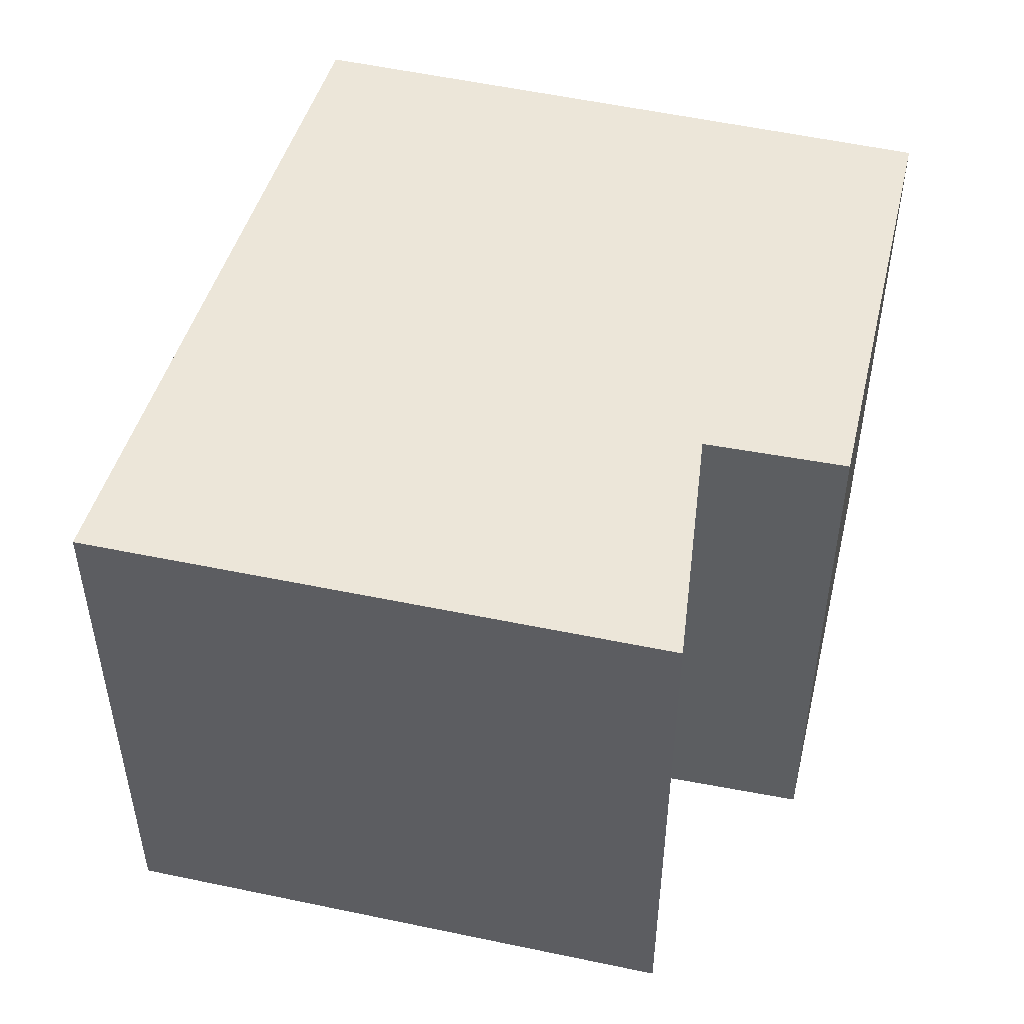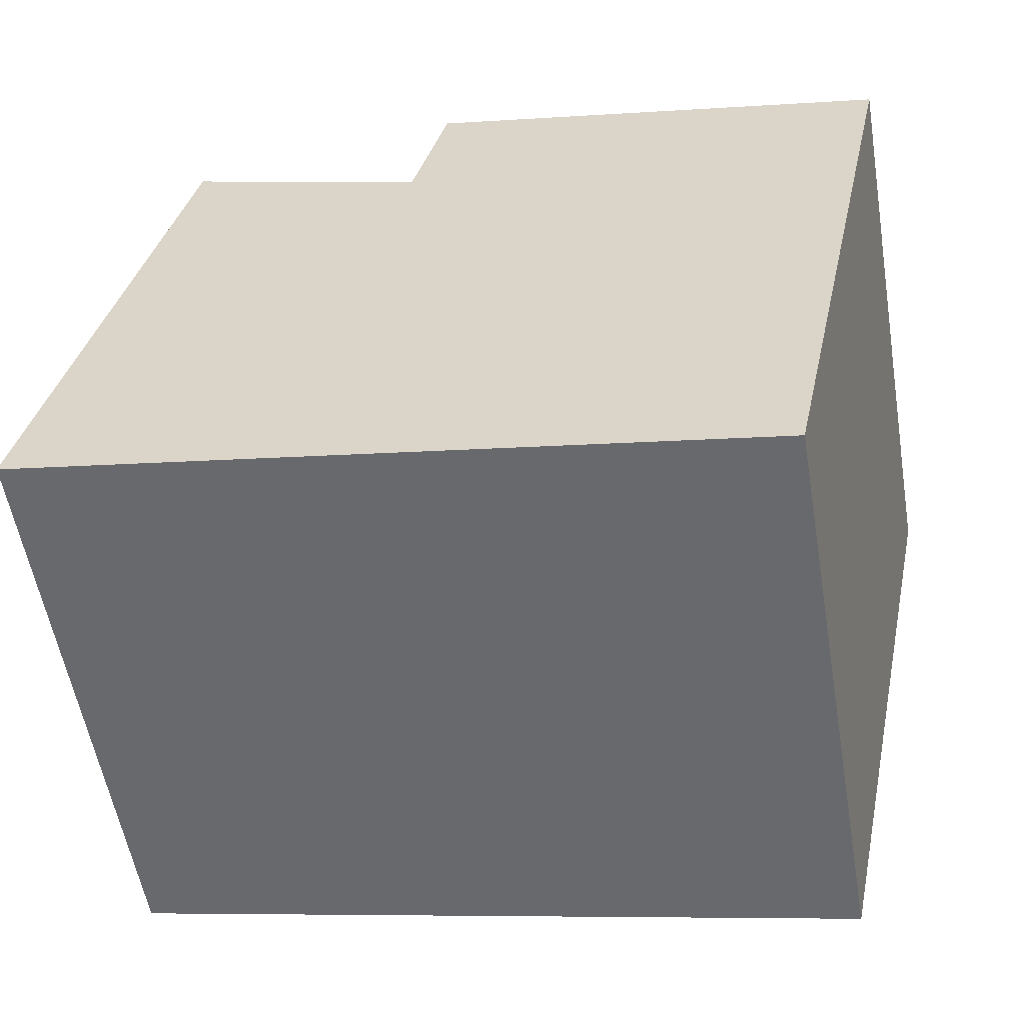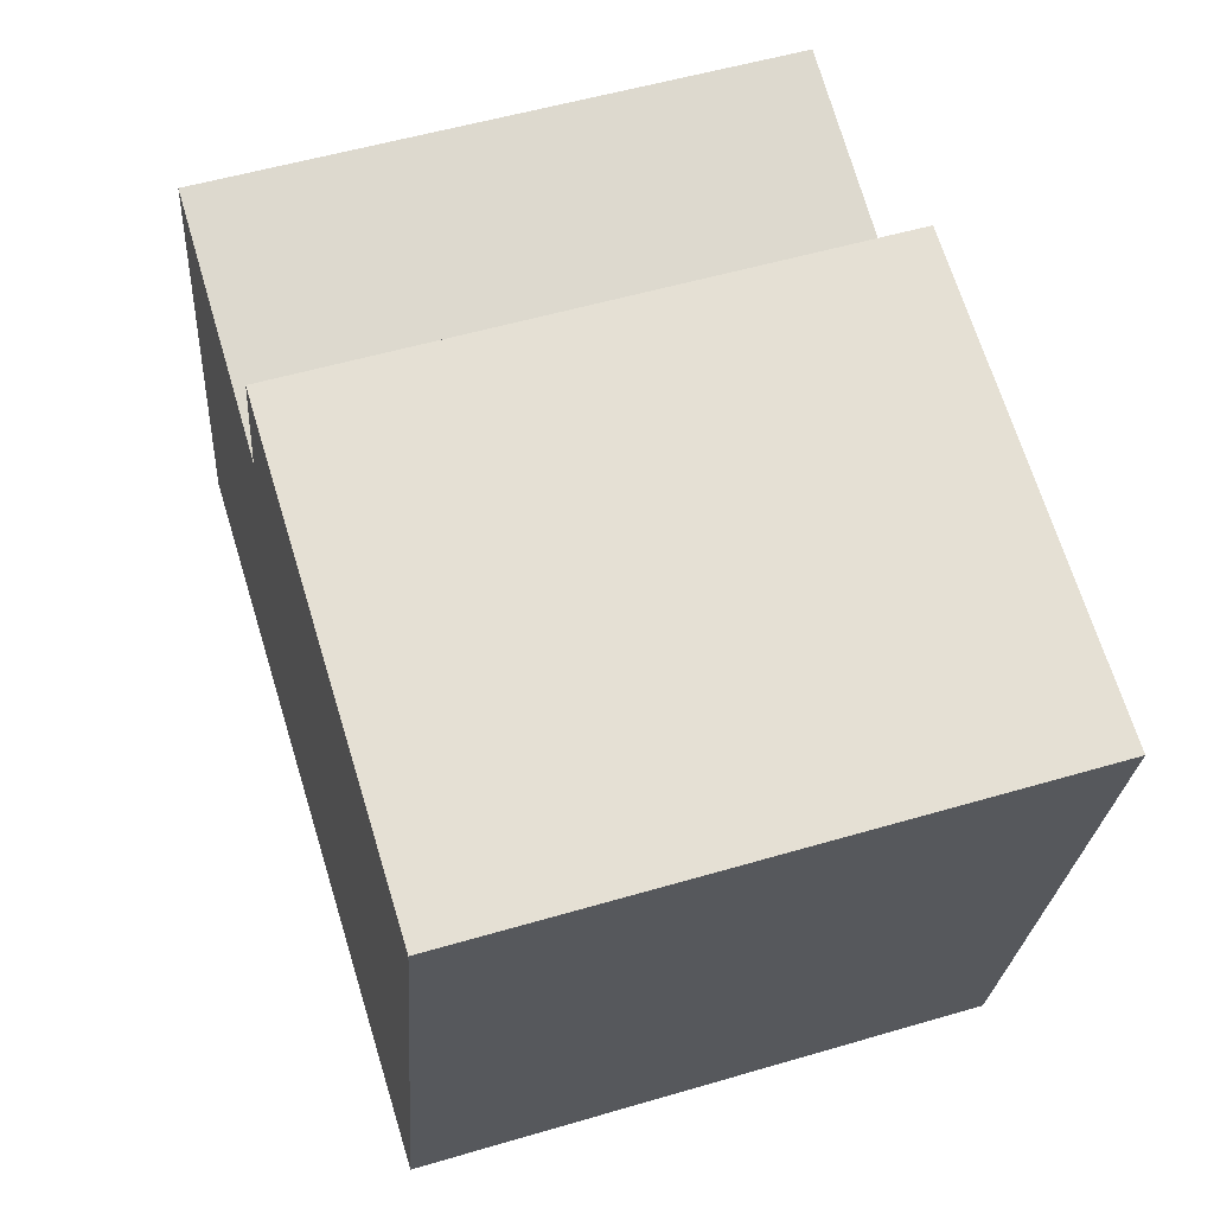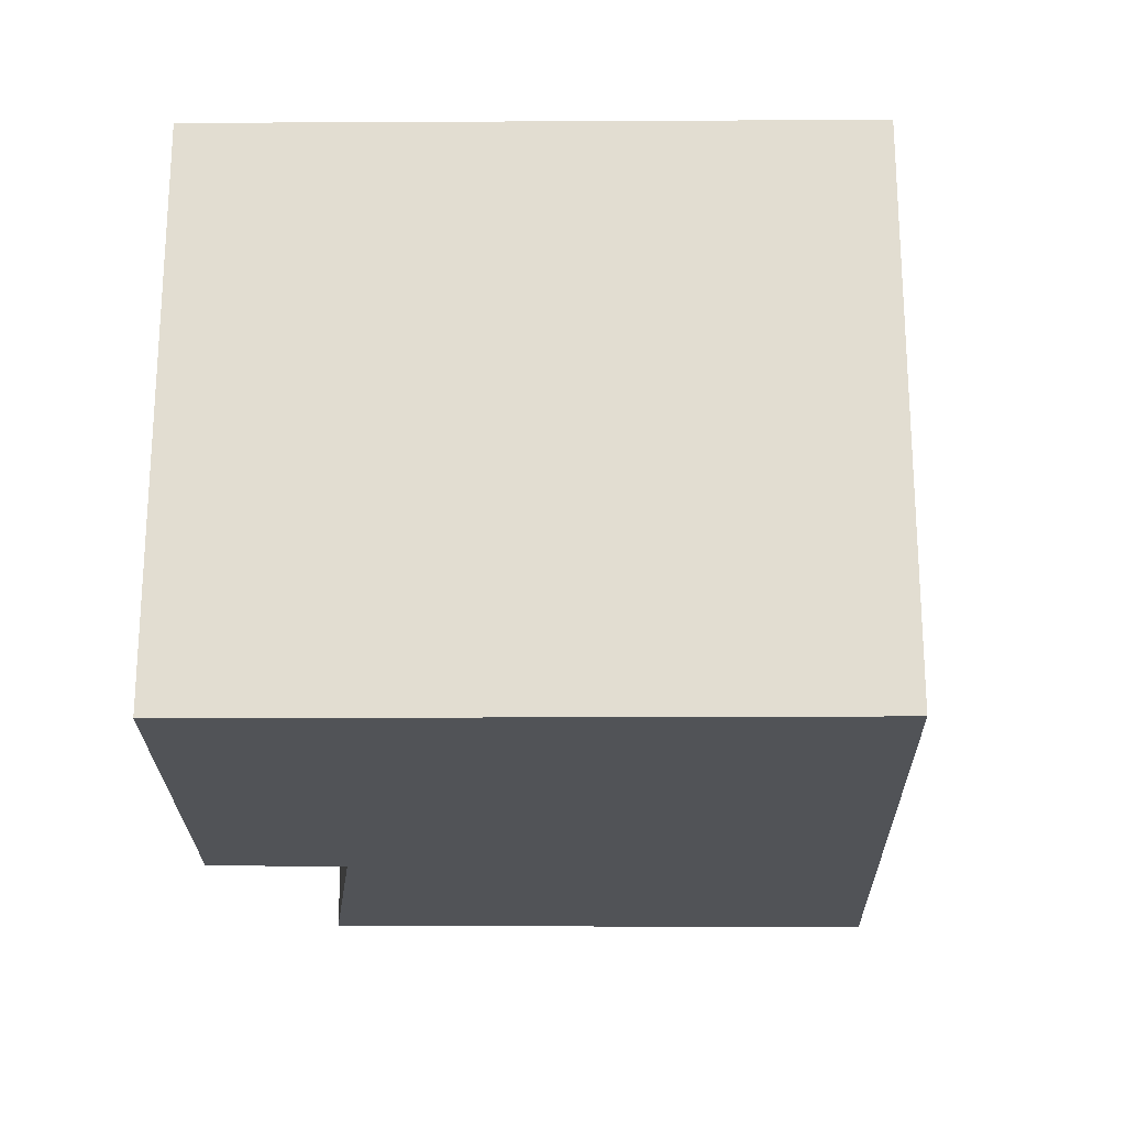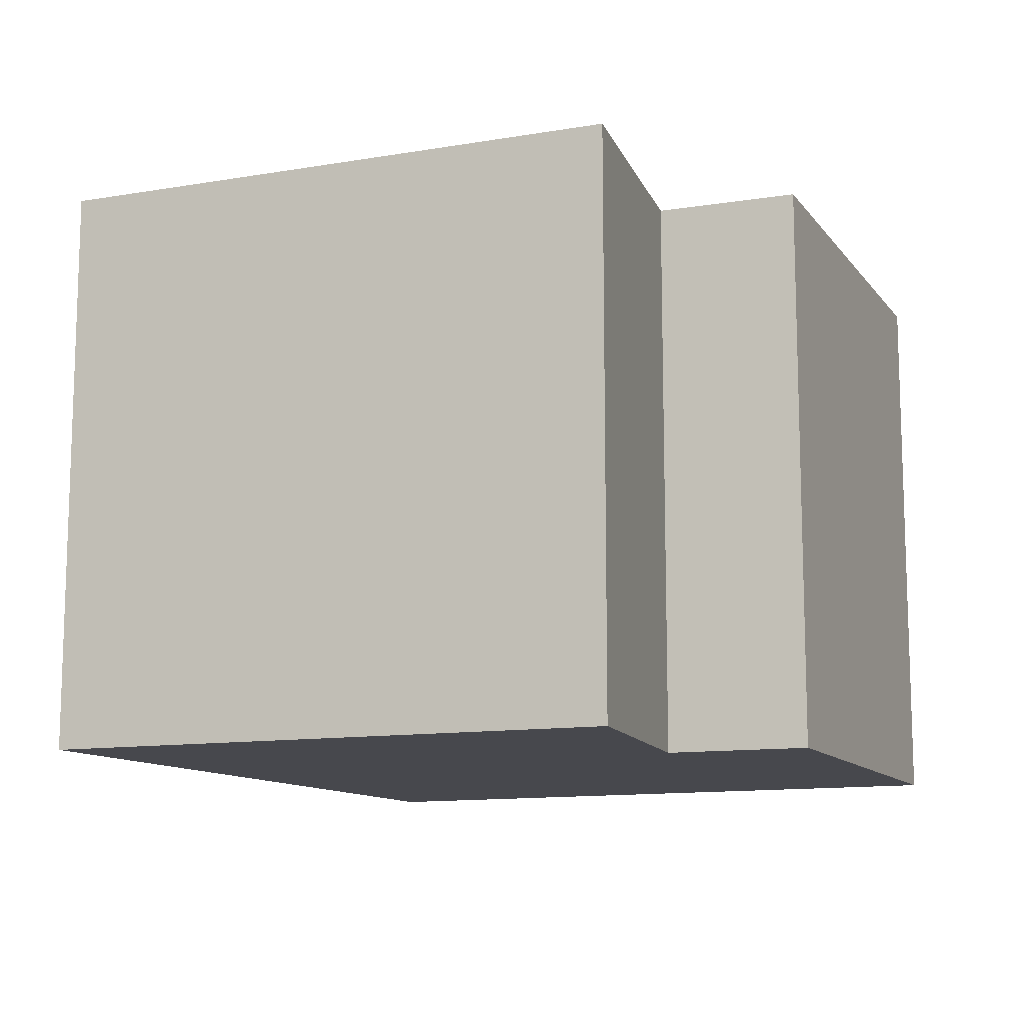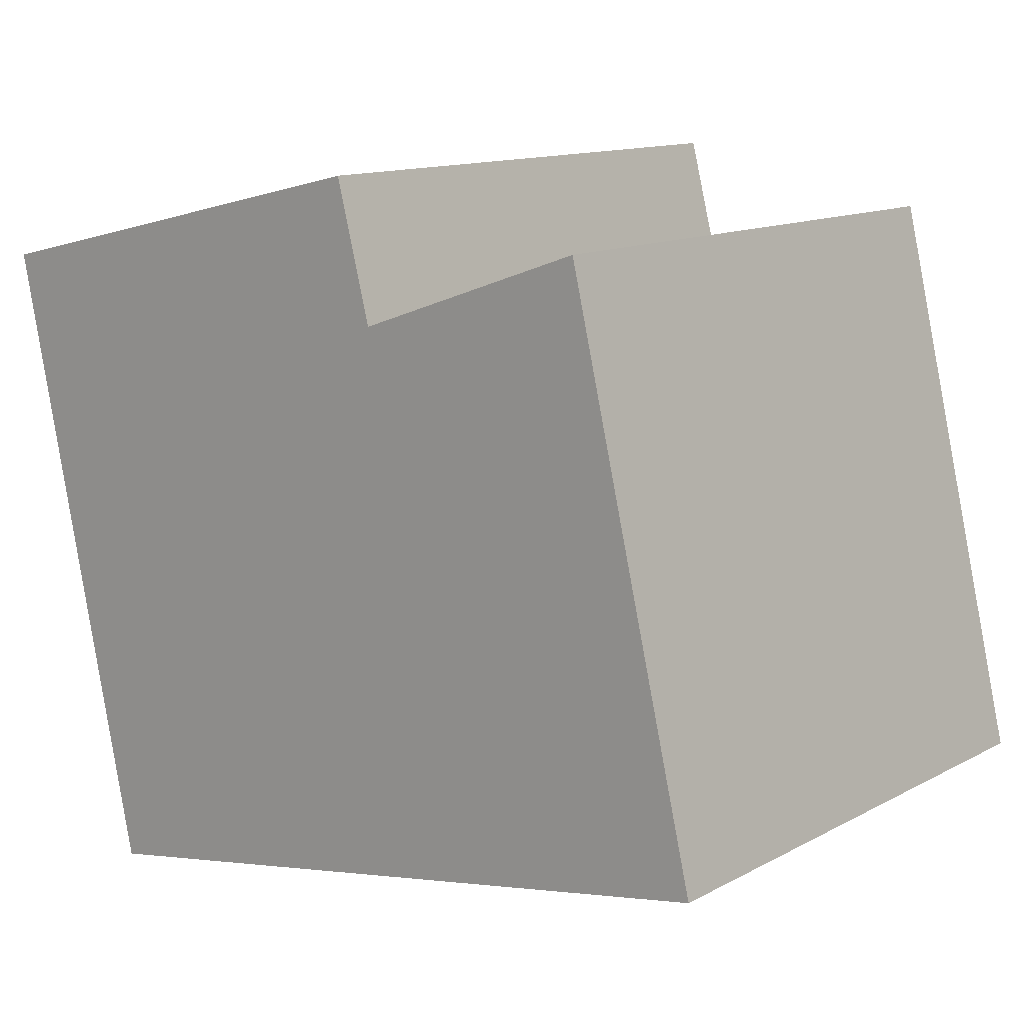
<metadata>
{"format":"obj","ext":"obj","renderer":"f3d","projection":"perspective","resolution":1024,"background":"white","views":[{"elev":49.0,"azim":-63.5,"up":"+Y"},{"elev":-56.0,"azim":9.6,"up":"+Z"},{"elev":53.9,"azim":72.6,"up":"+Z"},{"elev":-21.7,"azim":102.5,"up":"+Y"},{"elev":-11.7,"azim":-54.5,"up":"+Y"},{"elev":12.9,"azim":-140.4,"up":"+Z"}]}
</metadata>
<code>
v  2.491 1.925 -0.46
v  1.388 1.925 2.068
v  2.951 1.925 1.705
v  1.267 1.925 1.602
v  0 1.925 1.179e-16
v  0.451 1.925 1.889
v  1.388 -1.266e-16 2.068
v  2.951 -1.044e-16 1.705
v  0.451 -1.157e-16 1.889
v  1.267 -9.809e-17 1.602
v  2.491 2.817e-17 -0.46
v  0 0 0
g defaultobject
f 1 2 3
f 2 1 4
f 4 1 5
f 4 5 6
f 7 3 2
f 3 7 8
f 9 4 6
f 4 9 10
f 8 1 3
f 1 8 11
f 11 5 1
f 5 11 12
f 12 6 5
f 6 12 9
f 10 2 4
f 2 10 7
f 7 11 8
f 11 7 10
f 11 10 12
f 12 10 9

</code>
